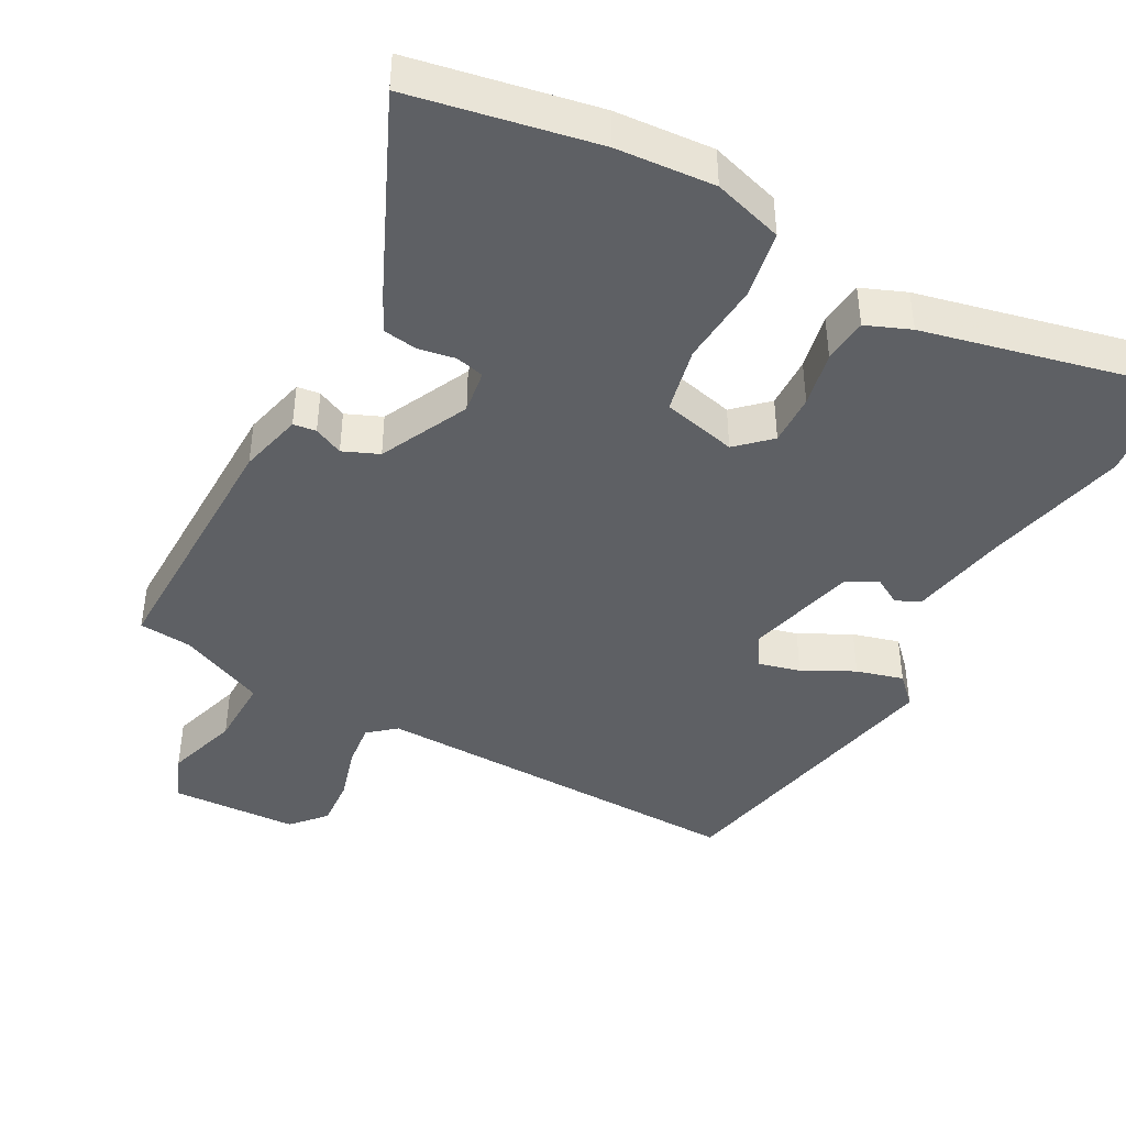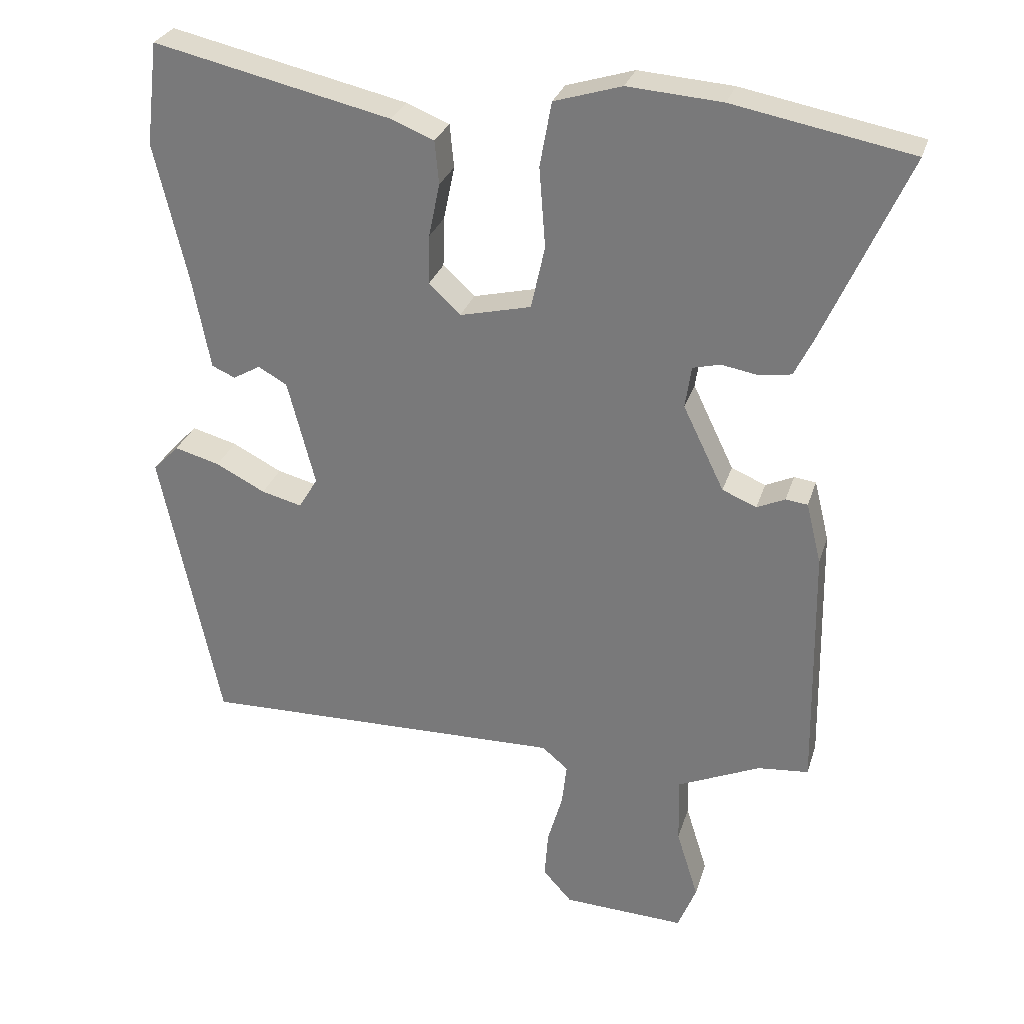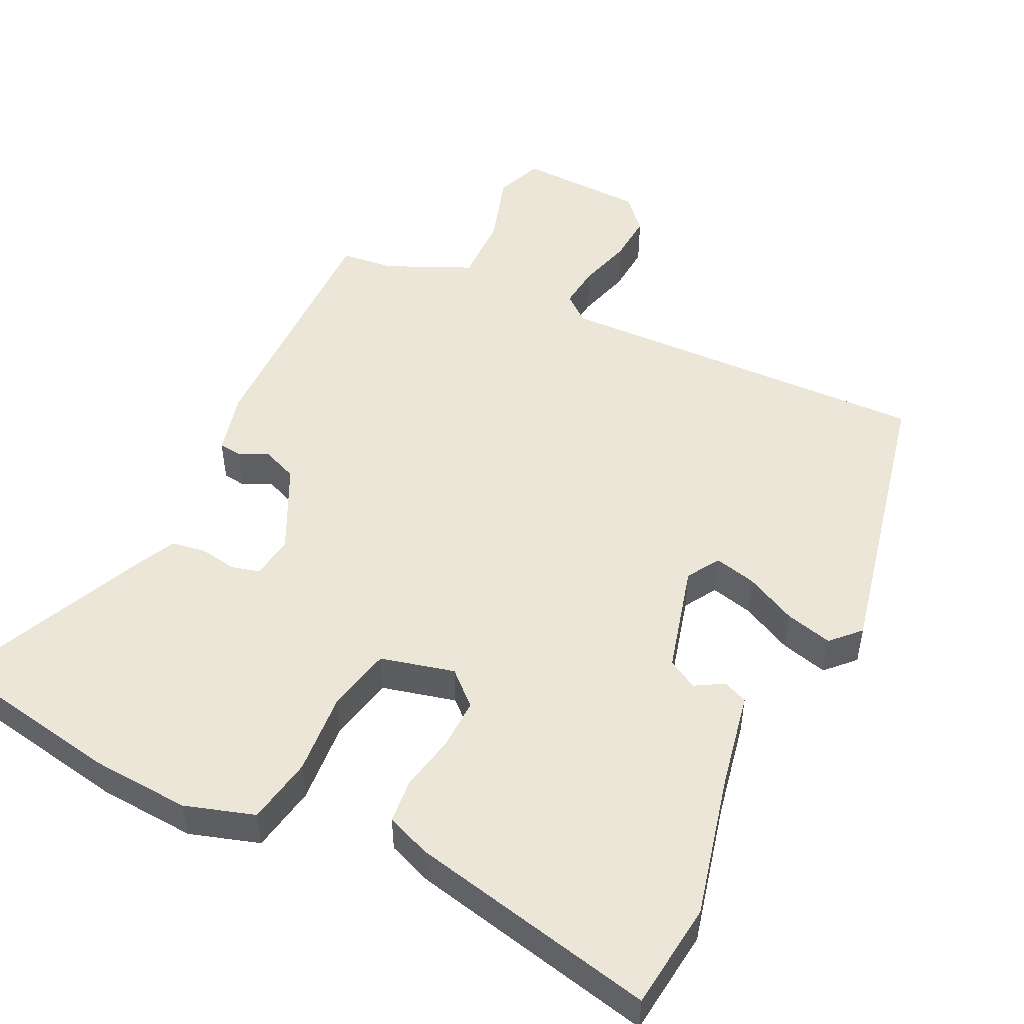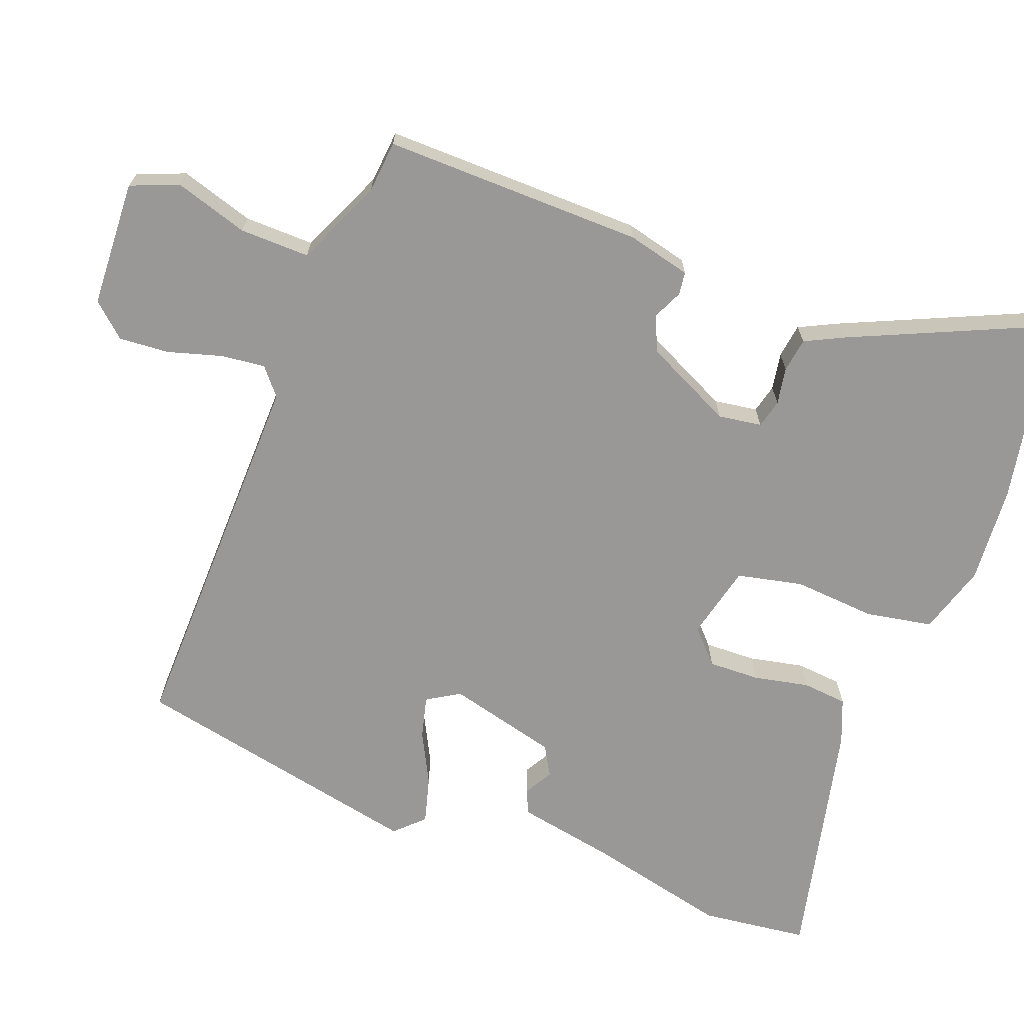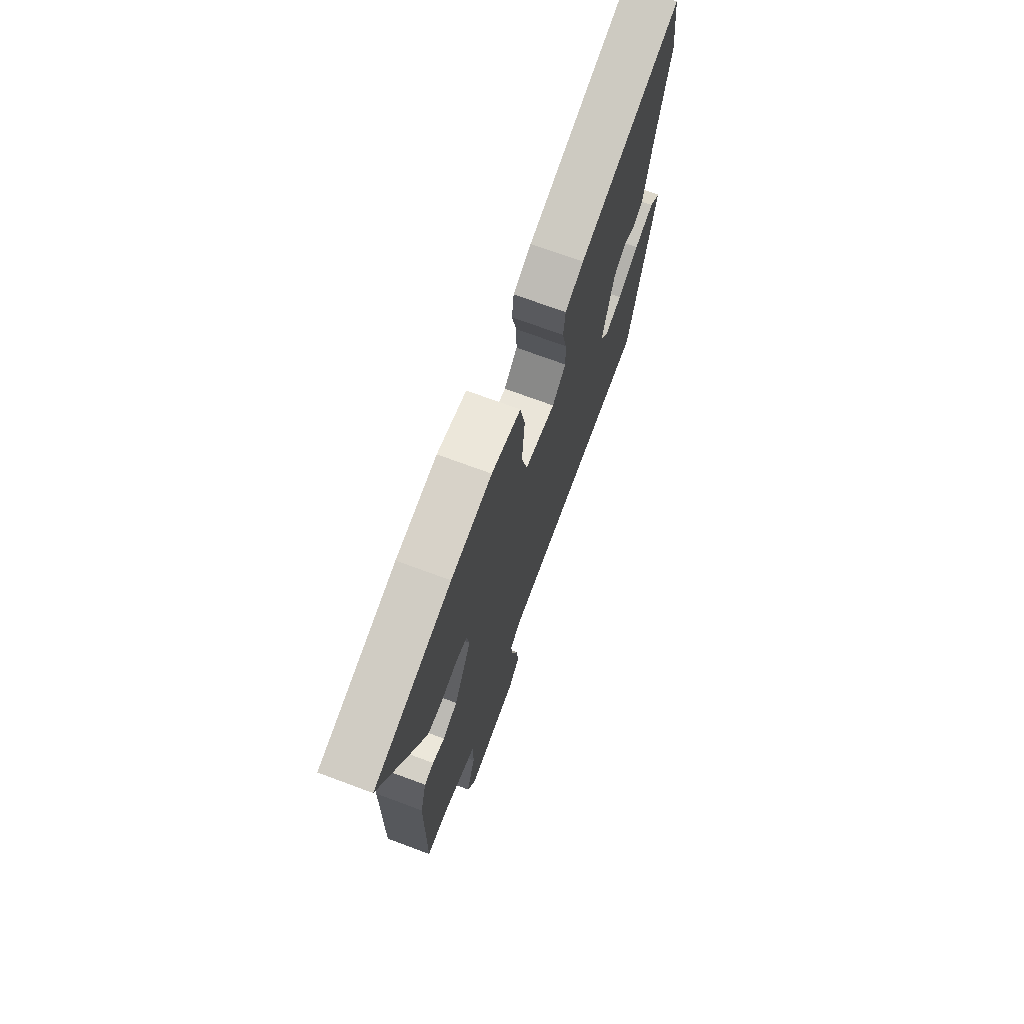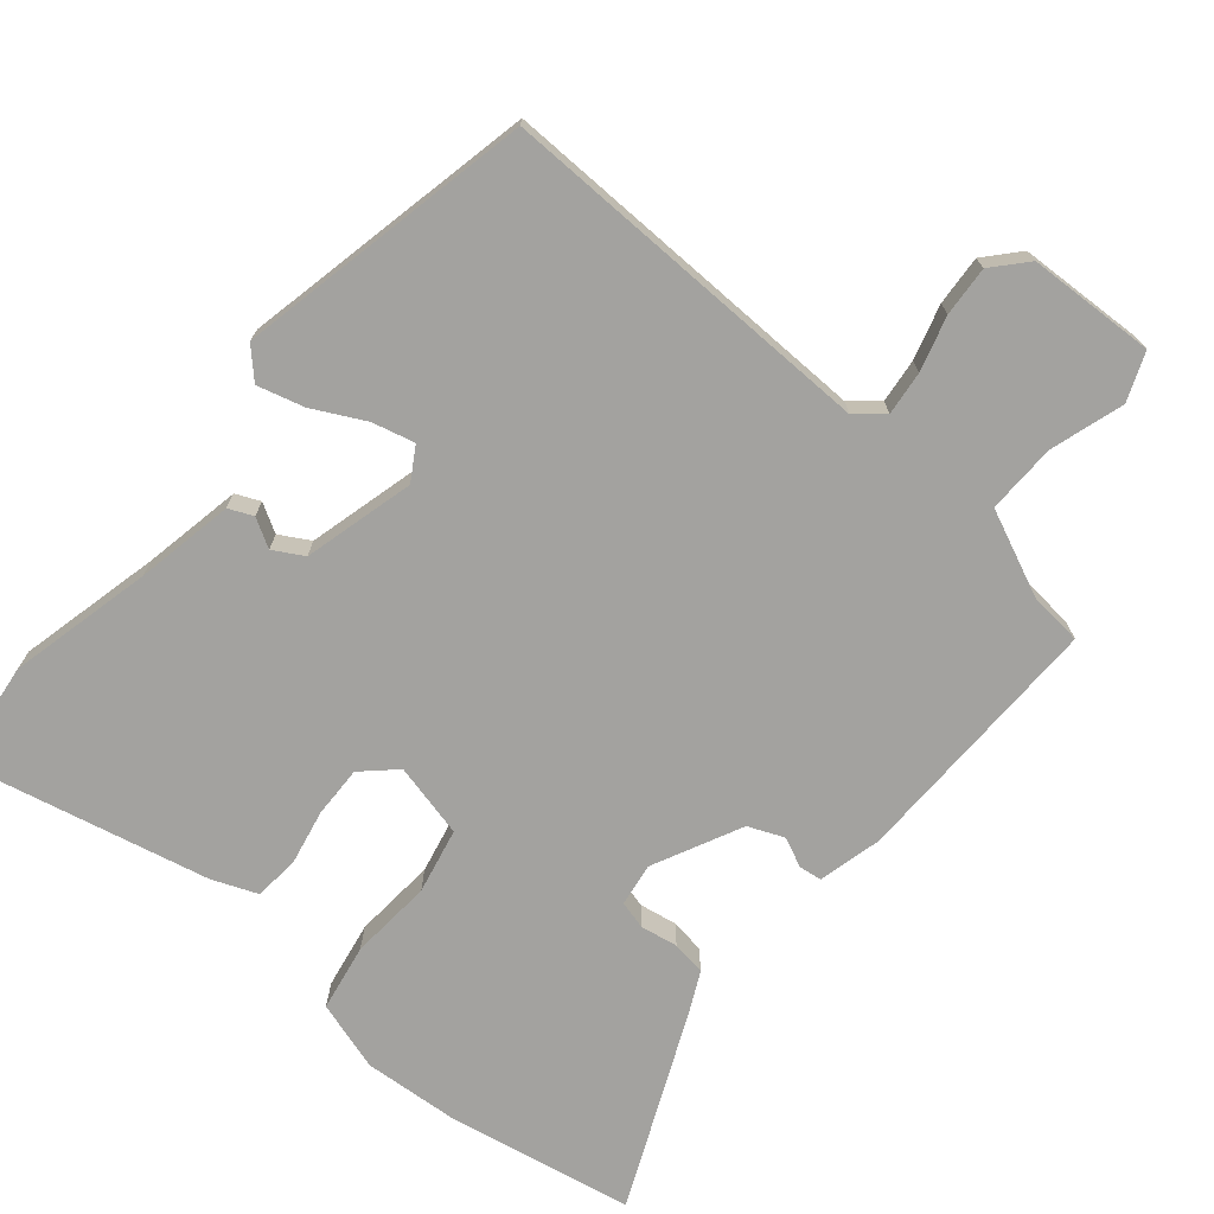
<metadata>
{"format":"obj","ext":"obj","renderer":"f3d","projection":"perspective","resolution":1024,"background":"white","views":[{"elev":-43.0,"azim":-28.4,"up":"+Y"},{"elev":28.8,"azim":-164.1,"up":"+Z"},{"elev":49.5,"azim":25.5,"up":"+Y"},{"elev":-68.6,"azim":-110.7,"up":"+Y"},{"elev":72.7,"azim":-69.7,"up":"+Z"},{"elev":-72.4,"azim":139.9,"up":"+Y"}]}
</metadata>
<code>
v 0.46 0.07 -0.541
v -0.074 0.07 -0.53
v -0.112 0.07 -0.562
v -0.105 0.07 -0.624
v -0.083 0.07 -0.7
v -0.078 0.07 -0.77
v -0.12 0.07 -0.817
v -0.298 0.07 -0.825
v -0.325 0.07 -0.758
v -0.293 0.07 -0.655
v -0.291 0.07 -0.557
v -0.412 0.07 -0.503
v -0.486 0.07 -0.496
v -0.48 0.07 -0.131
v -0.458 0.07 -0.042
v -0.426 0.07 -0.038
v -0.385 0.07 -0.057
v -0.335 0.07 -0.036
v -0.275 0.07 0.088
v -0.284 0.07 0.149
v -0.324 0.07 0.159
v -0.376 0.07 0.15
v -0.424 0.07 0.157
v -0.451 0.07 0.212
v -0.573 0.07 0.486
v -0.314 0.07 0.535
v -0.177 0.07 0.545
v -0.079 0.07 0.515
v -0.062 0.07 0.421
v -0.071 0.07 0.305
v -0.051 0.07 0.213
v 0.053 0.07 0.188
v 0.099 0.07 0.231
v 0.097 0.07 0.303
v 0.081 0.07 0.381
v 0.087 0.07 0.444
v 0.149 0.07 0.469
v 0.494 0.07 0.547
v 0.512 0.07 0.397
v 0.465 0.07 0.196
v 0.439 0.07 0.059
v 0.405 0.07 0.044
v 0.365 0.07 0.067
v 0.323 0.07 0.043
v 0.283 0.07 -0.112
v 0.311 0.07 -0.158
v 0.37 0.07 -0.143
v 0.442 0.07 -0.106
v 0.508 0.07 -0.088
v 0.546 0.07 -0.127
v 0.46 0 -0.541
v -0.074 0 -0.53
v -0.112 0 -0.562
v -0.105 0 -0.624
v -0.083 0 -0.7
v -0.078 0 -0.77
v -0.12 0 -0.817
v -0.298 0 -0.825
v -0.325 0 -0.758
v -0.293 0 -0.655
v -0.291 0 -0.557
v -0.412 0 -0.503
v -0.486 0 -0.496
v -0.48 0 -0.131
v -0.458 0 -0.042
v -0.426 0 -0.038
v -0.385 0 -0.057
v -0.335 0 -0.036
v -0.275 0 0.088
v -0.284 0 0.149
v -0.324 0 0.159
v -0.376 0 0.15
v -0.424 0 0.157
v -0.451 0 0.212
v -0.573 0 0.486
v -0.314 0 0.535
v -0.177 0 0.545
v -0.079 0 0.515
v -0.062 0 0.421
v -0.071 0 0.305
v -0.051 0 0.213
v 0.053 0 0.188
v 0.099 0 0.231
v 0.097 0 0.303
v 0.081 0 0.381
v 0.087 0 0.444
v 0.149 0 0.469
v 0.494 0 0.547
v 0.512 0 0.397
v 0.465 0 0.196
v 0.439 0 0.059
v 0.405 0 0.044
v 0.365 0 0.067
v 0.323 0 0.043
v 0.283 0 -0.112
v 0.311 0 -0.158
v 0.37 0 -0.143
v 0.442 0 -0.106
v 0.508 0 -0.088
v 0.546 0 -0.127
f 50 1 2
f 49 50 2
f 48 49 2
f 47 48 2
f 46 47 2 3
f 45 46 3
f 44 45 3
f 40 41 42 43
f 40 43 44
f 39 40 44
f 38 39 44
f 37 38 44
f 36 37 44
f 35 36 44
f 34 35 44
f 33 34 44
f 32 33 44 3
f 28 29 30
f 27 28 30
f 26 27 30
f 25 26 30
f 24 25 30
f 23 24 30
f 22 23 30
f 21 22 30
f 20 21 30 31
f 31 32 3
f 20 31 3
f 19 20 3
f 15 16 17
f 14 15 17
f 13 14 17
f 12 13 17
f 11 12 17 18
f 8 9 10
f 7 8 10
f 6 7 10
f 5 6 10
f 4 5 10
f 4 10 11
f 11 18 19
f 4 11 19
f 3 4 19
f 52 51 100
f 52 100 99
f 52 99 98
f 52 98 97
f 53 52 97 96
f 53 96 95
f 53 95 94
f 93 92 91 90
f 94 93 90
f 94 90 89
f 94 89 88
f 94 88 87
f 94 87 86
f 94 86 85
f 94 85 84
f 94 84 83
f 53 94 83 82
f 80 79 78
f 80 78 77
f 80 77 76
f 80 76 75
f 80 75 74
f 80 74 73
f 80 73 72
f 80 72 71
f 81 80 71 70
f 53 82 81
f 53 81 70
f 53 70 69
f 67 66 65
f 67 65 64
f 67 64 63
f 67 63 62
f 68 67 62 61
f 60 59 58
f 60 58 57
f 60 57 56
f 60 56 55
f 60 55 54
f 61 60 54
f 69 68 61
f 69 61 54
f 69 54 53
f 1 51 52 2
f 2 52 53 3
f 3 53 54 4
f 4 54 55 5
f 5 55 56 6
f 6 56 57 7
f 7 57 58 8
f 8 58 59 9
f 9 59 60 10
f 10 60 61 11
f 11 61 62 12
f 12 62 63 13
f 13 63 64 14
f 14 64 65 15
f 15 65 66 16
f 16 66 67 17
f 17 67 68 18
f 18 68 69 19
f 19 69 70 20
f 20 70 71 21
f 21 71 72 22
f 22 72 73 23
f 23 73 74 24
f 24 74 75 25
f 25 75 76 26
f 26 76 77 27
f 27 77 78 28
f 28 78 79 29
f 29 79 80 30
f 30 80 81 31
f 31 81 82 32
f 32 82 83 33
f 33 83 84 34
f 34 84 85 35
f 35 85 86 36
f 36 86 87 37
f 37 87 88 38
f 38 88 89 39
f 39 89 90 40
f 40 90 91 41
f 41 91 92 42
f 42 92 93 43
f 43 93 94 44
f 44 94 95 45
f 45 95 96 46
f 46 96 97 47
f 47 97 98 48
f 48 98 99 49
f 49 99 100 50
f 50 100 51 1

</code>
